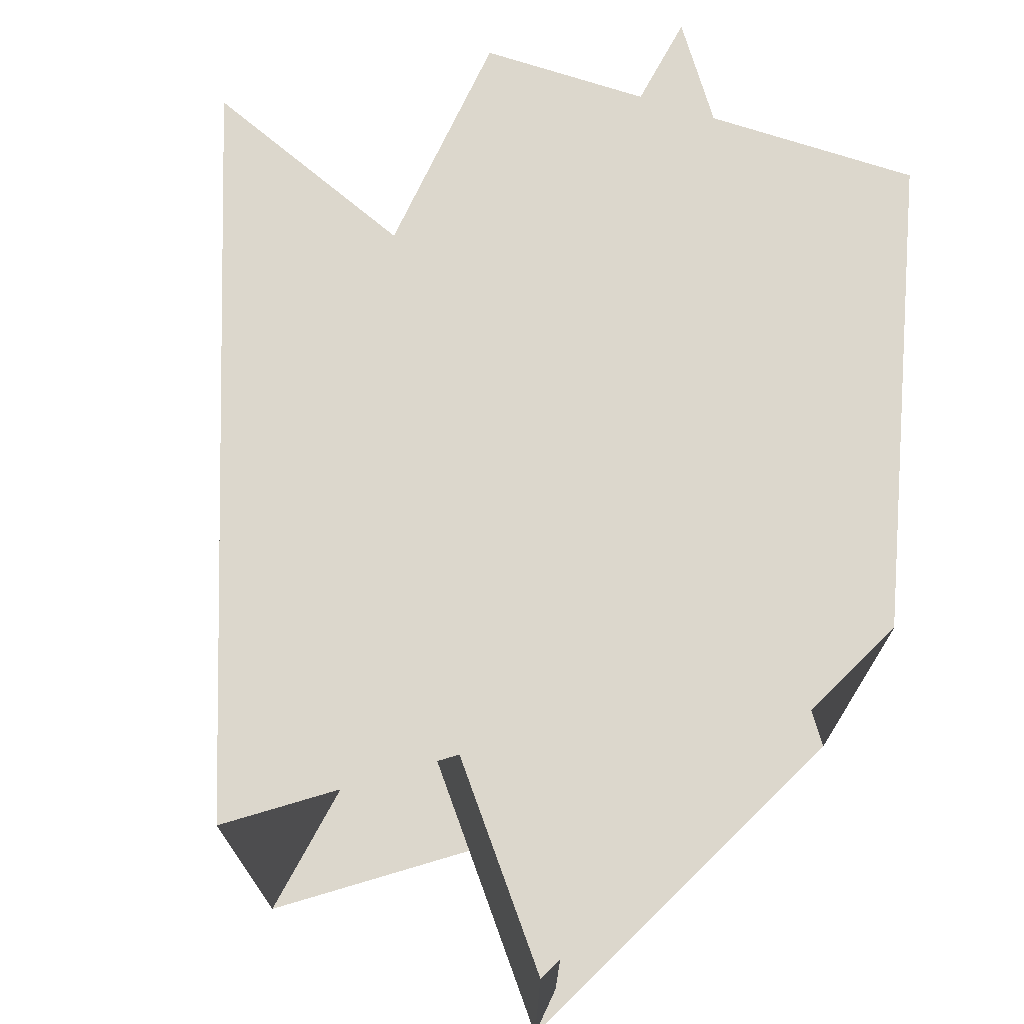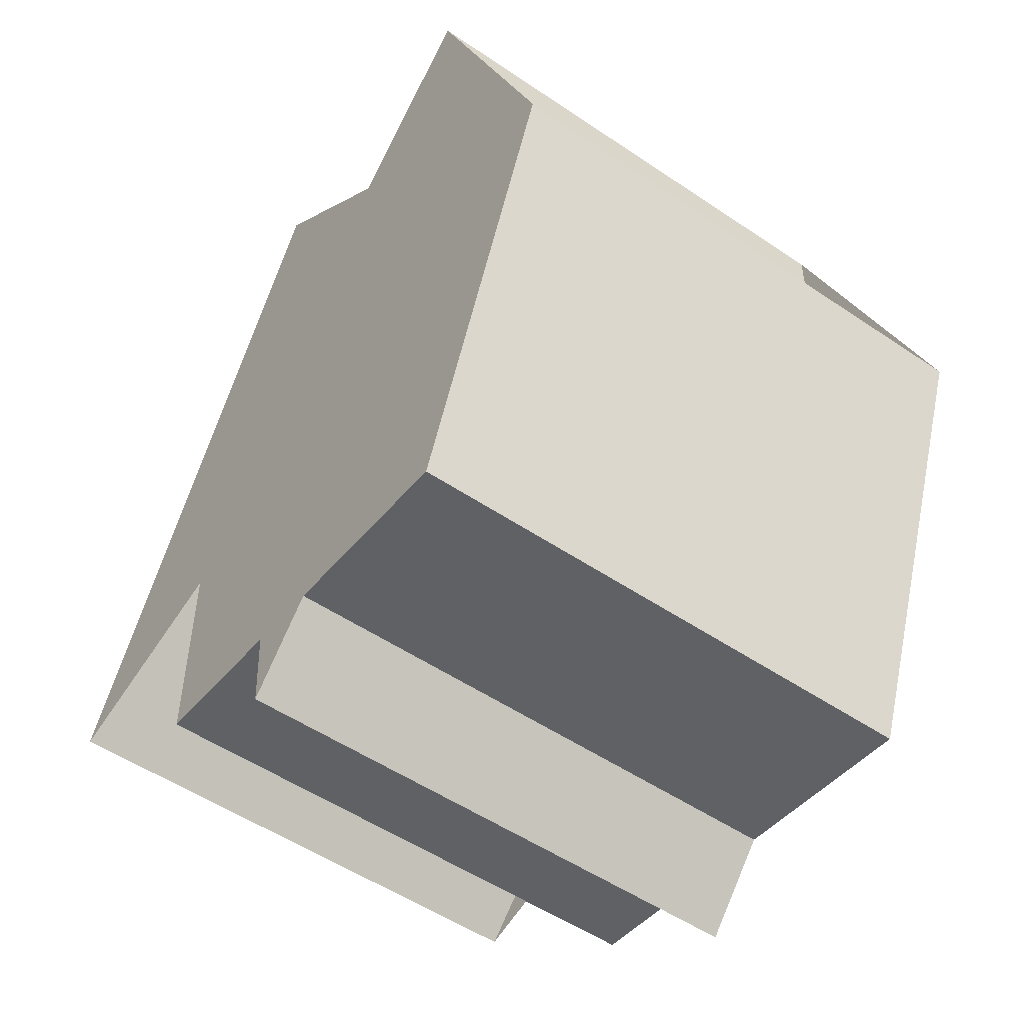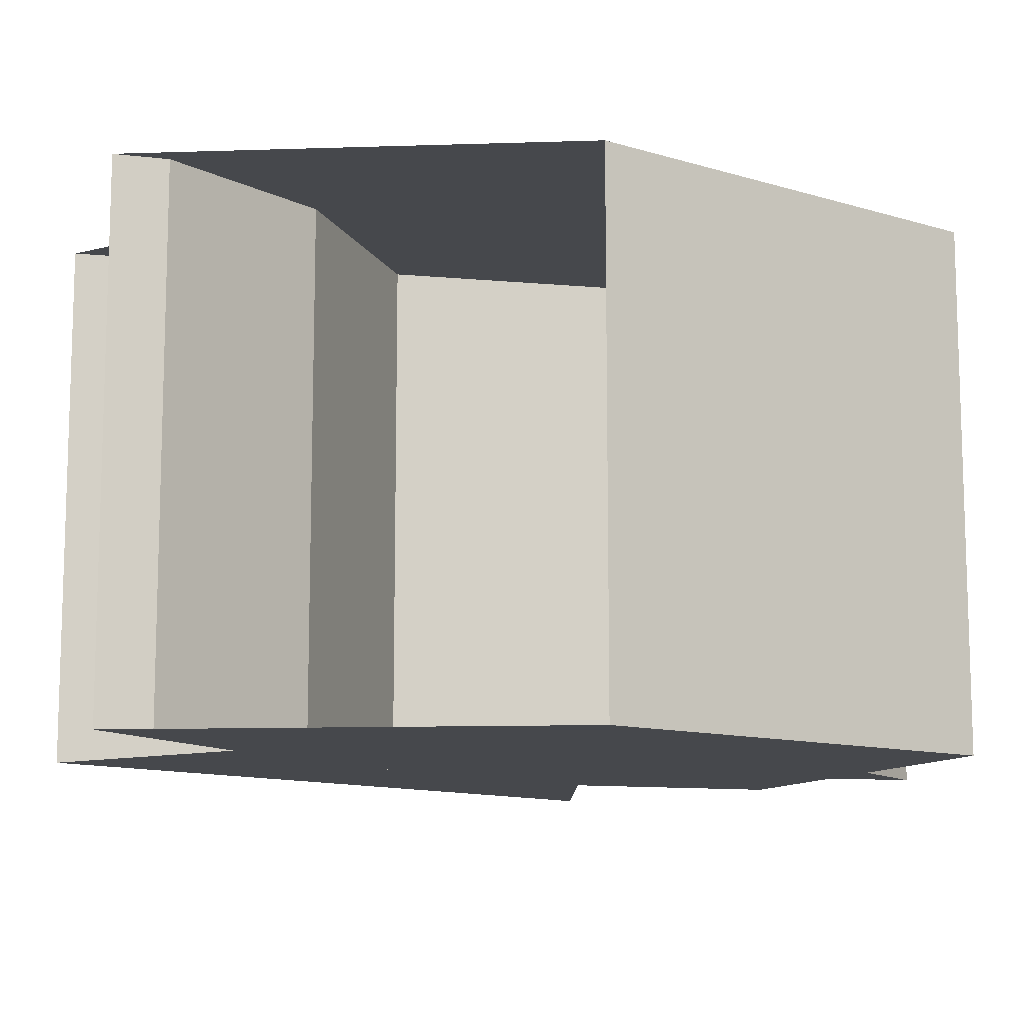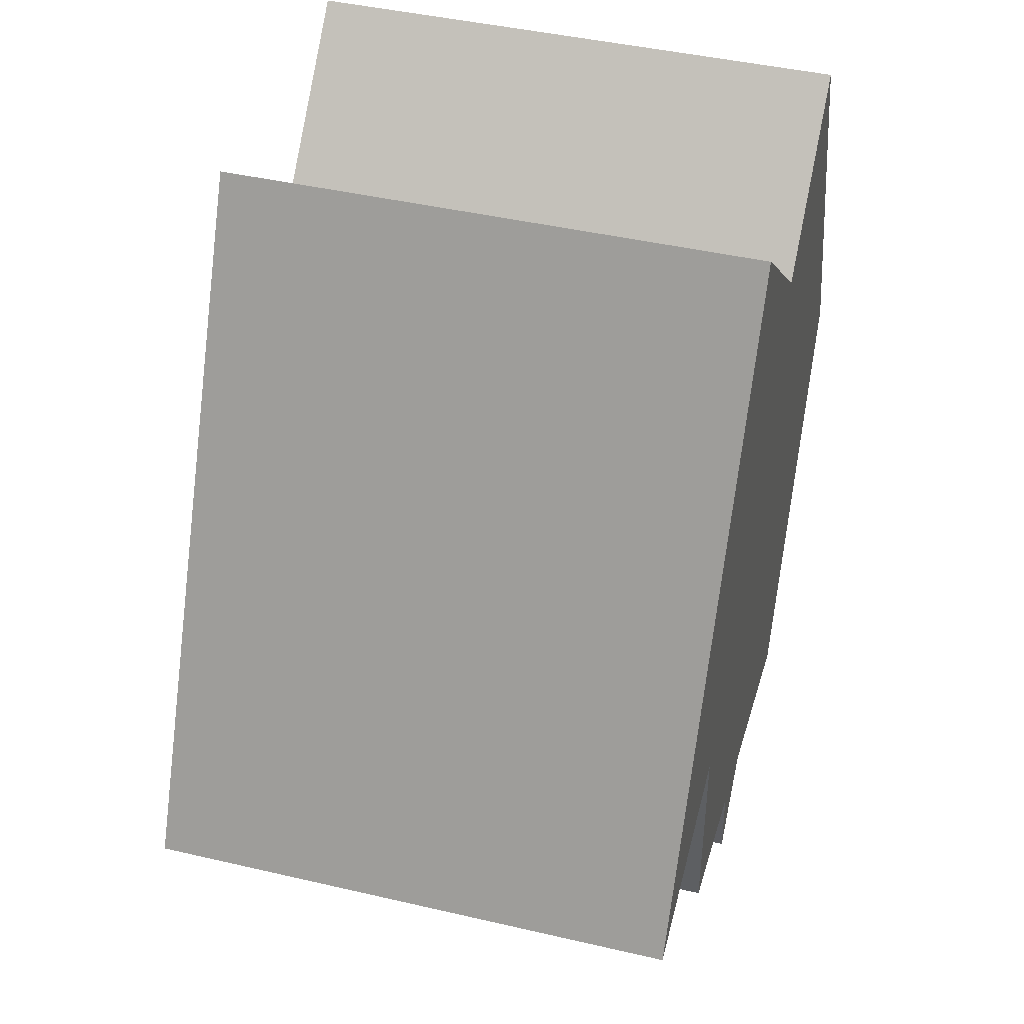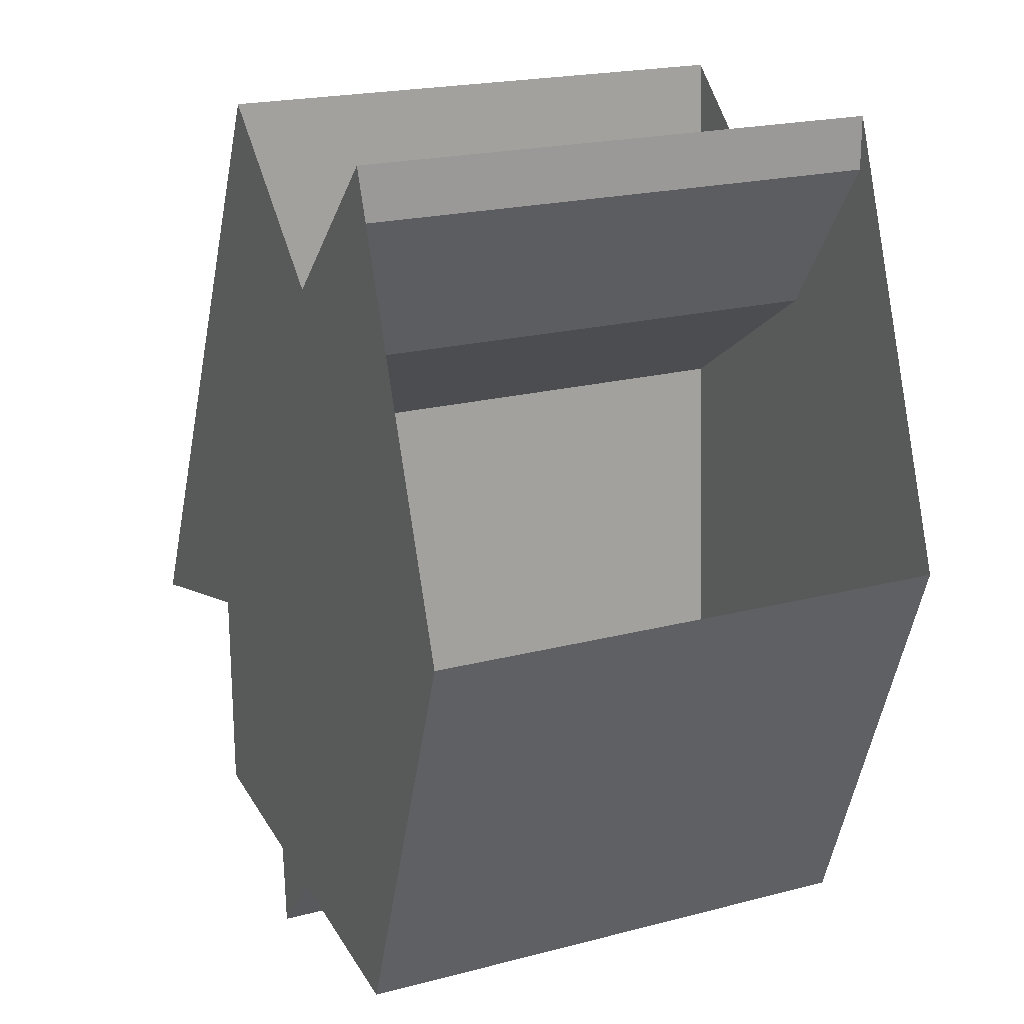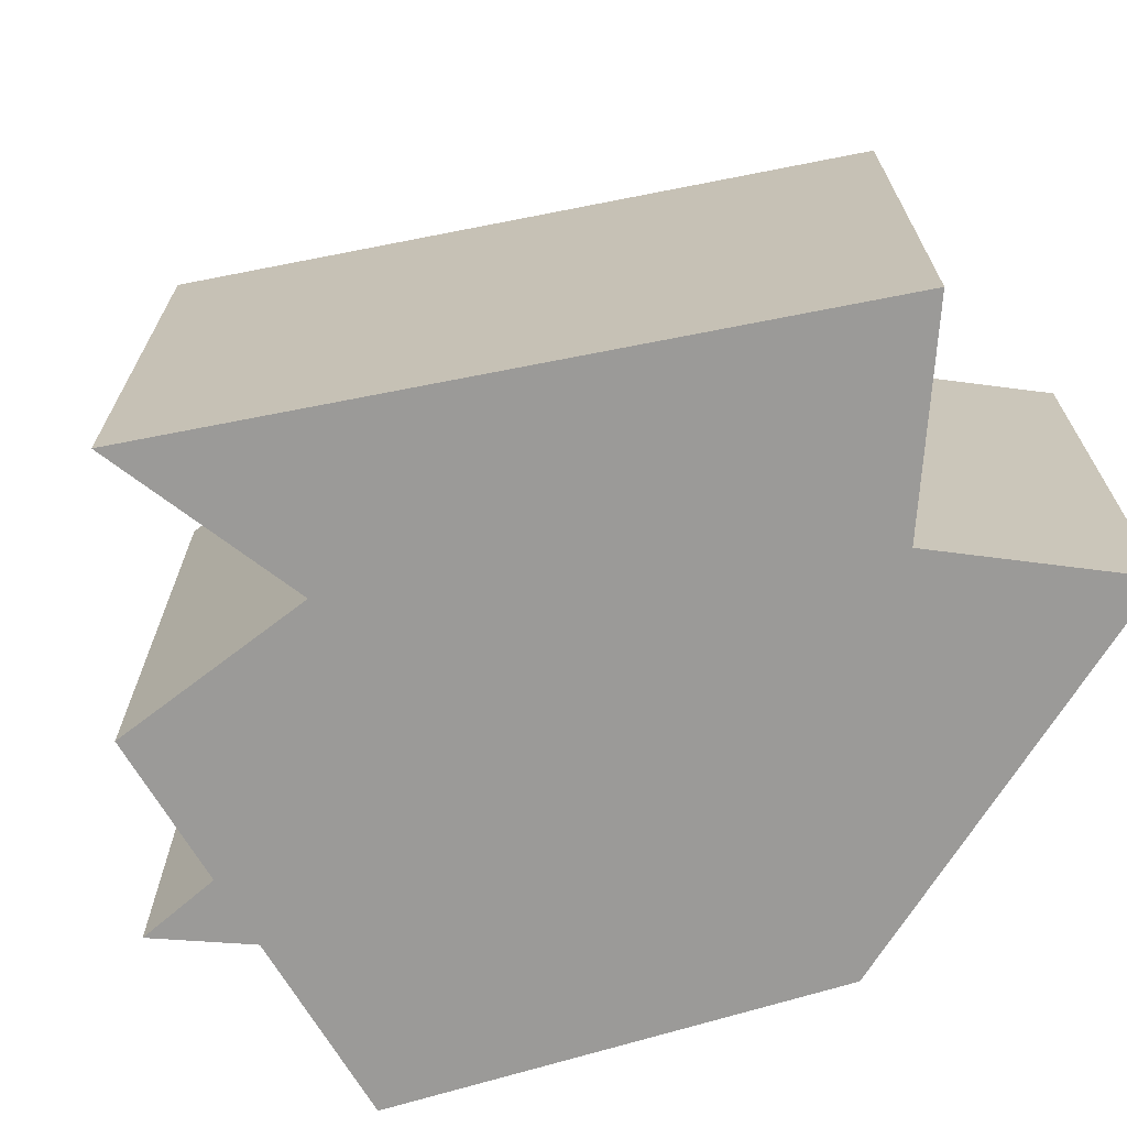
<metadata>
{"format":"obj","ext":"obj","renderer":"f3d","projection":"perspective","resolution":1024,"background":"white","views":[{"elev":72.8,"azim":-154.9,"up":"+Z"},{"elev":-52.5,"azim":-126.1,"up":"+Y"},{"elev":-11.3,"azim":-106.0,"up":"+Z"},{"elev":43.4,"azim":105.4,"up":"+Y"},{"elev":20.6,"azim":-115.4,"up":"+Y"},{"elev":-69.4,"azim":127.7,"up":"+Z"}]}
</metadata>
<code>
g
v 3 10 0
v 11 1 0
v 12 18 0
v 18 6 0
v 6 18 0
v 6 17 0
v 8 14 0
v 14 10 0
v 14 3 0
v 6 2 0
v 3 10 10
v 11 1 10
v 12 18 10
v 18 6 10
v 6 18 10
v 6 17 10
v 8 14 10
v 14 10 10
v 14 3 10
v 6 2 10
f 1 2 3 4 5 6 7 8 9 10
f 11 12 13 14 15 16 17 18 19 20
f 2 1 11 12
f 3 2 12 13
f 4 3 13 14
f 5 4 14 15
f 6 5 15 16
f 7 6 16 17
f 8 7 17 18
f 9 8 18 19
f 10 9 19 20
f 10 1 11 20

</code>
